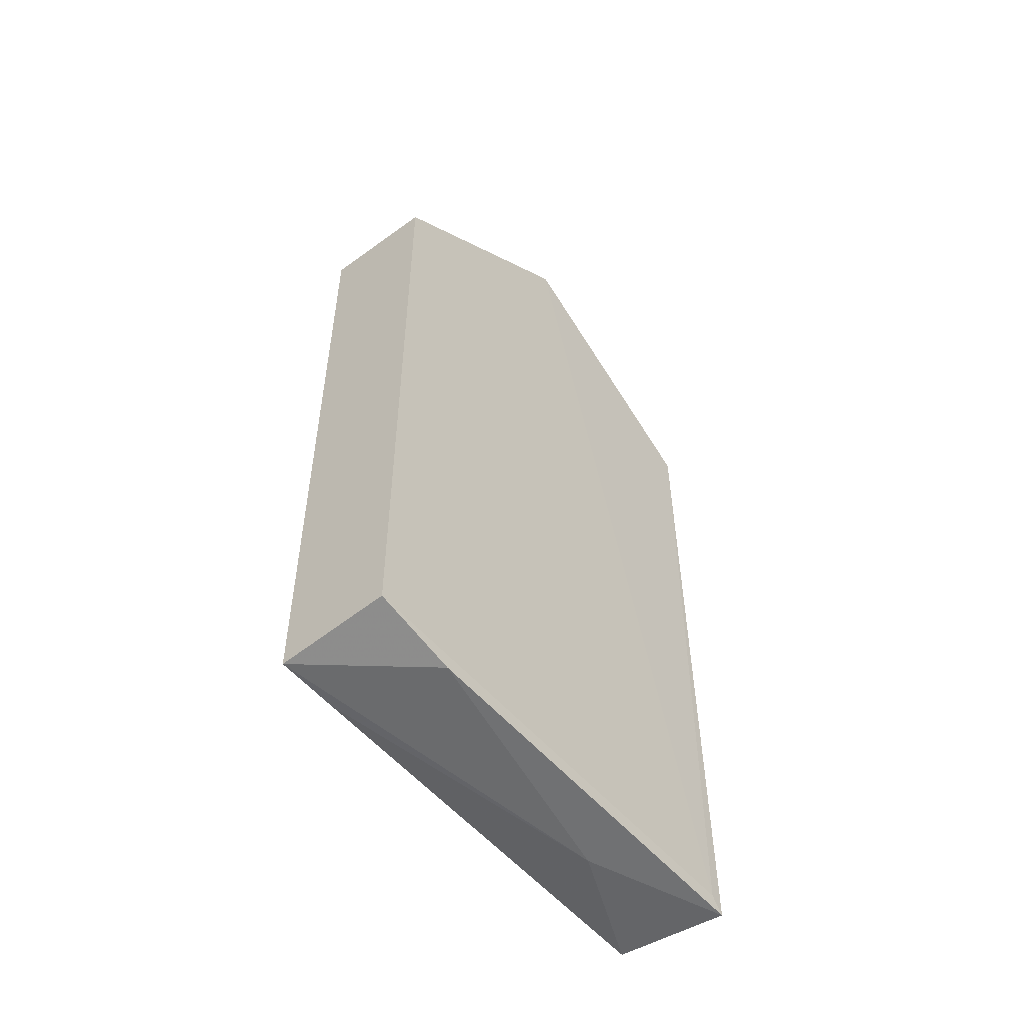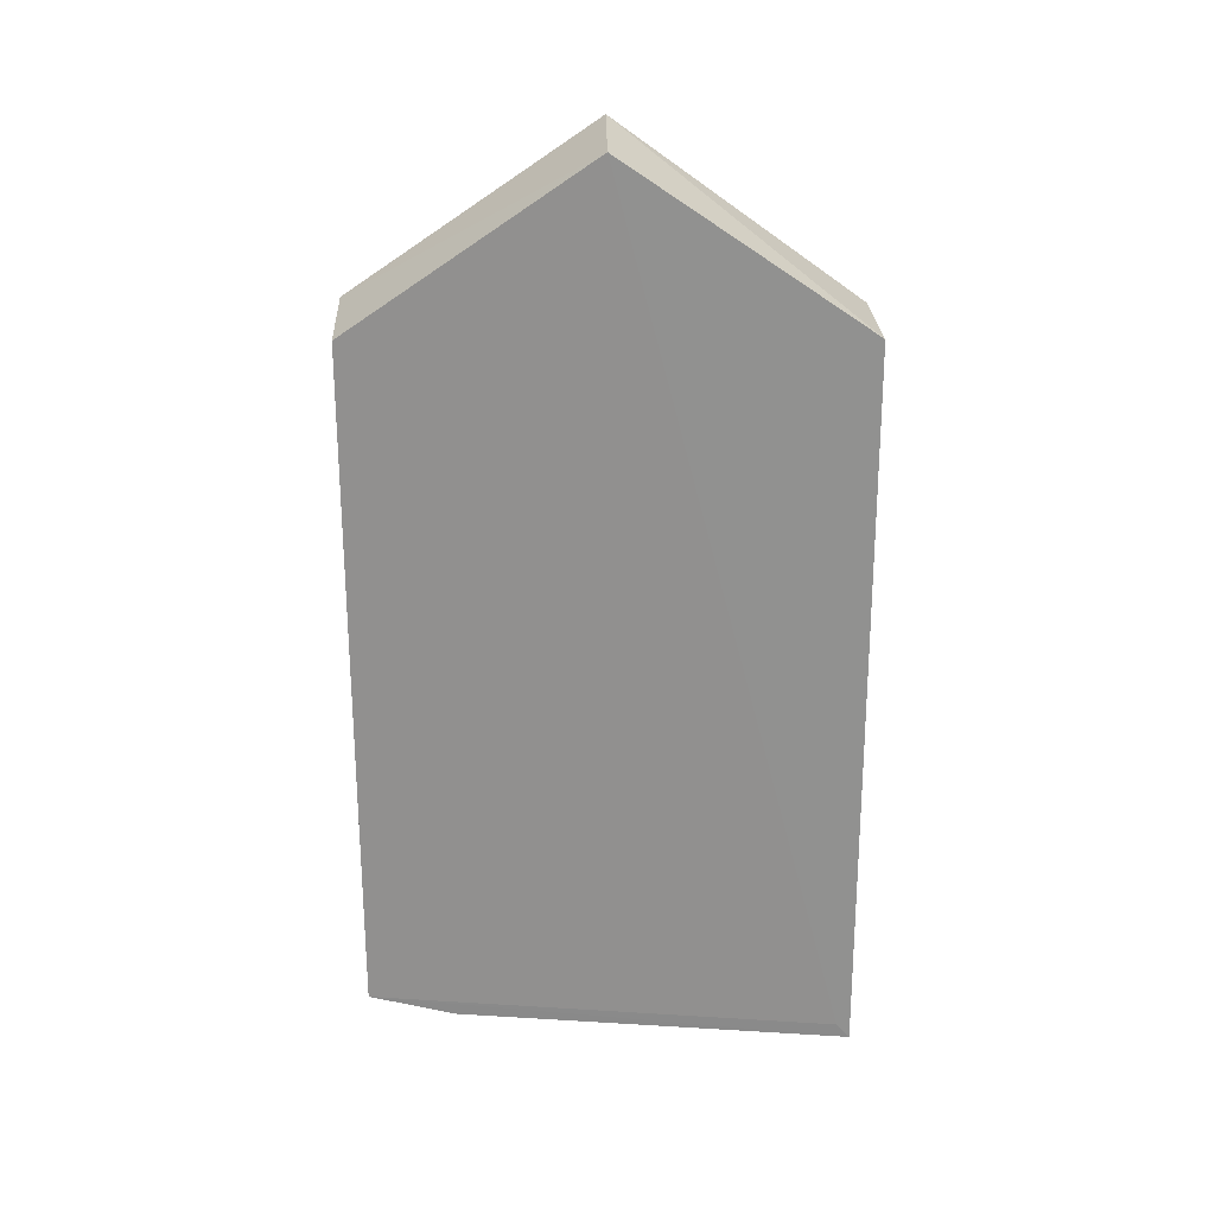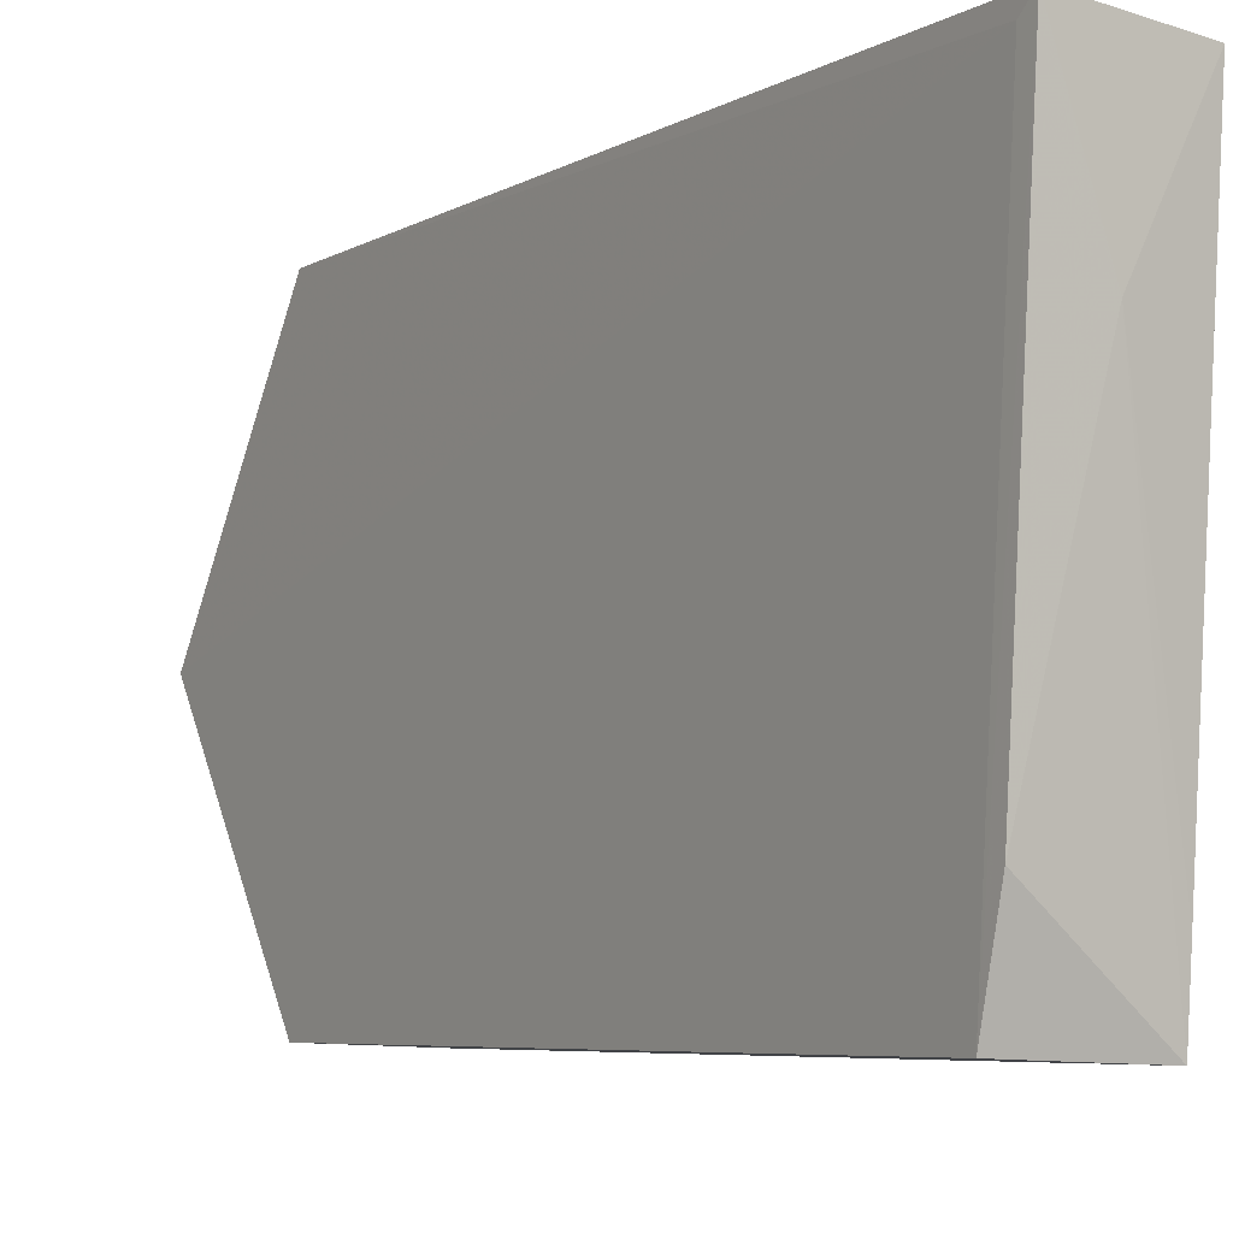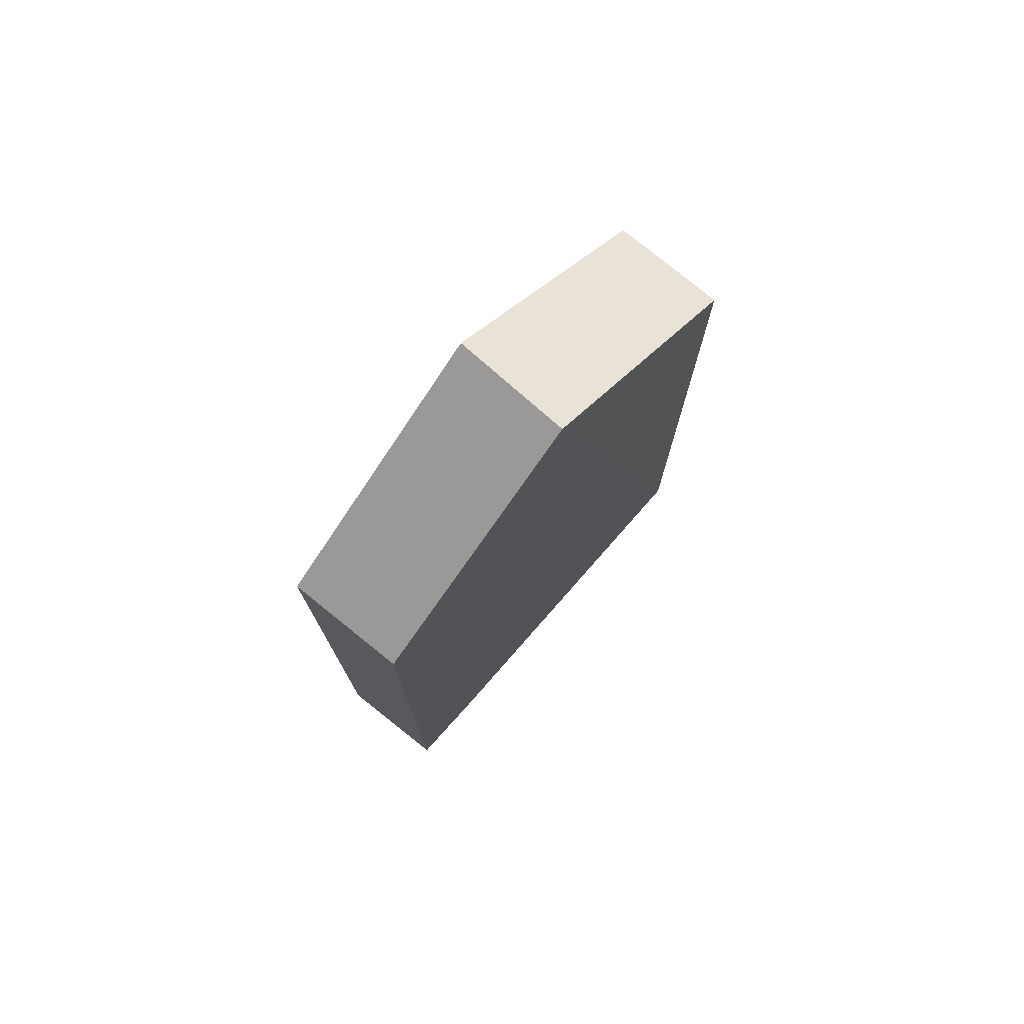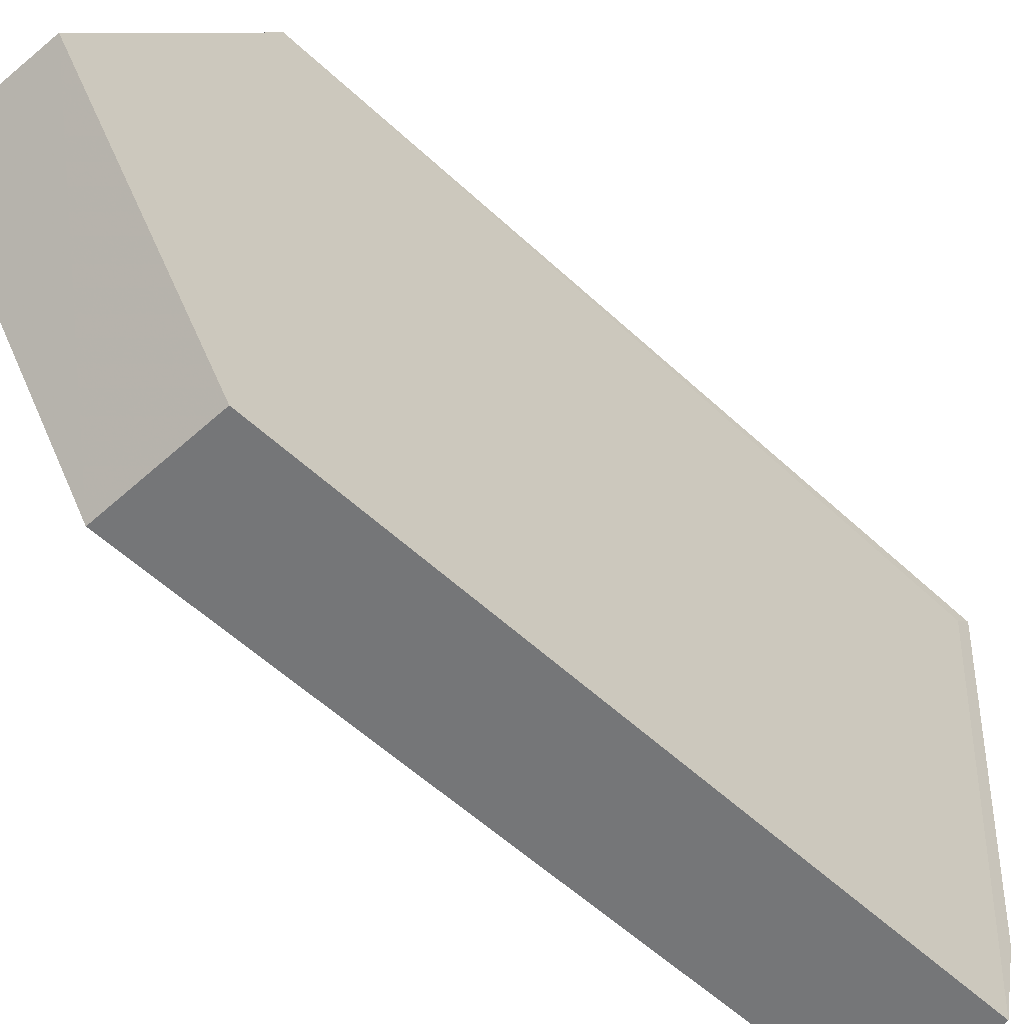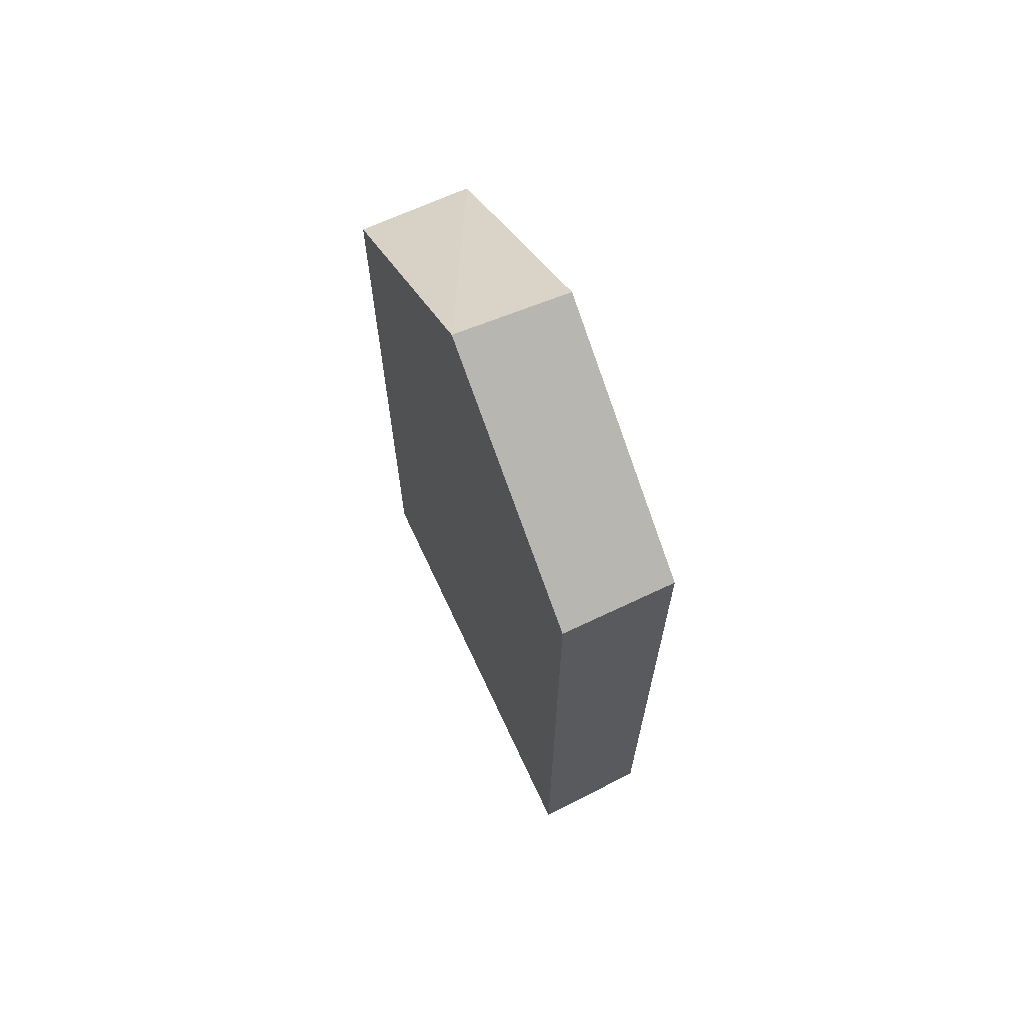
<metadata>
{"format":"obj","ext":"obj","renderer":"f3d","projection":"perspective","resolution":1024,"background":"white","views":[{"elev":-52.0,"azim":41.2,"up":"+Z"},{"elev":24.4,"azim":89.2,"up":"+Z"},{"elev":-6.1,"azim":147.9,"up":"+Y"},{"elev":75.6,"azim":40.7,"up":"+Z"},{"elev":-55.1,"azim":45.3,"up":"+Y"},{"elev":66.6,"azim":-24.3,"up":"+Z"}]}
</metadata>
<code>
o convex_0
v 2928 3005 784.8
v 2903 2903 791.4
v 2903 2917 790.3
v 2903 2956 976.4
v 2928 2904 939.6
v 2903 3006 783
v 2928 3008 939.3
v 2928 2904 793
v 2903 3007 939.1
v 2903 2903 940.7
v 2928 2956 974.6
v 2928 3008 781.4
v 2928 2923 788.3
v 2916 2979 783.8
f 13 2 14
f 3 2 4
f 3 4 6
f 1 5 8
f 5 2 8
f 6 4 9
f 4 7 9
f 4 2 10
f 2 5 10
f 10 5 11
f 5 1 11
f 7 4 11
f 1 7 11
f 4 10 11
f 7 1 12
f 1 8 12
f 6 9 12
f 9 7 12
f 8 2 13
f 12 8 13
f 12 13 14
f 2 3 14
f 3 6 14
f 6 12 14

</code>
